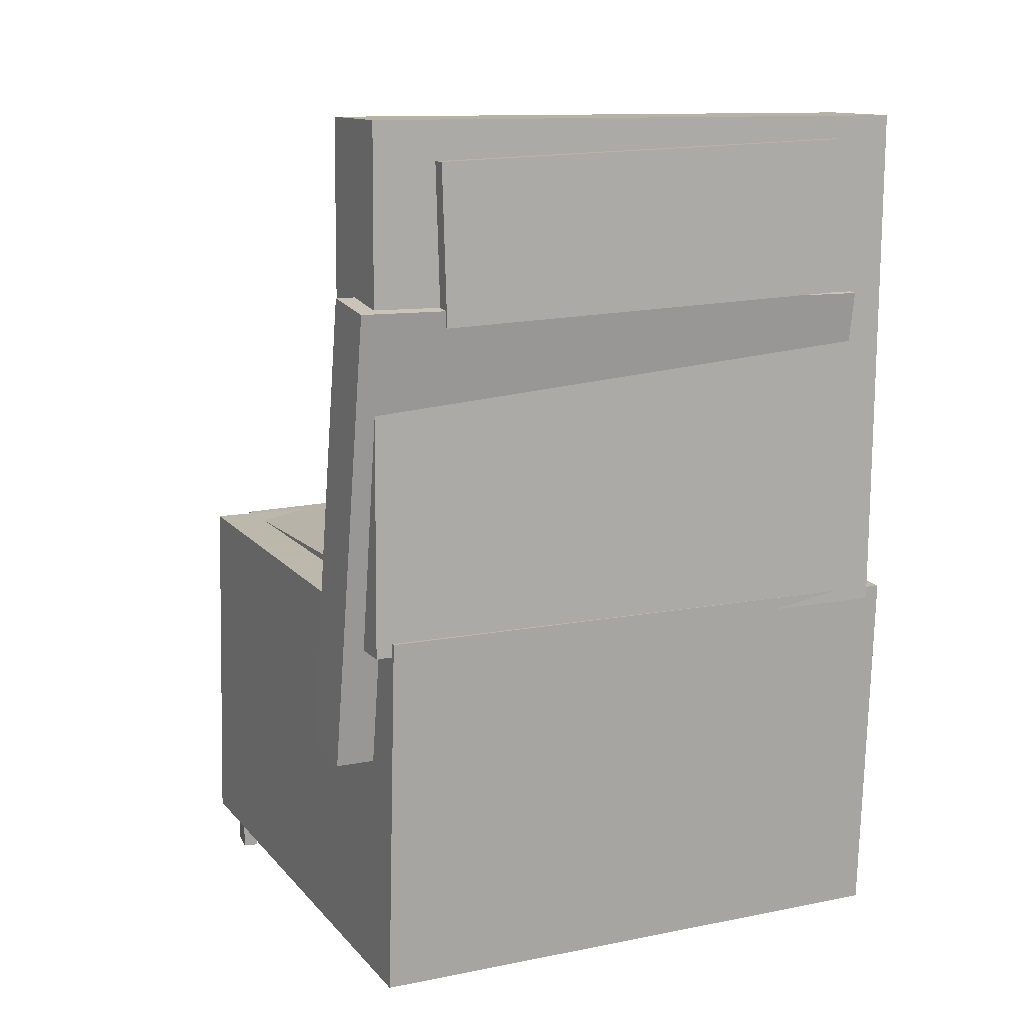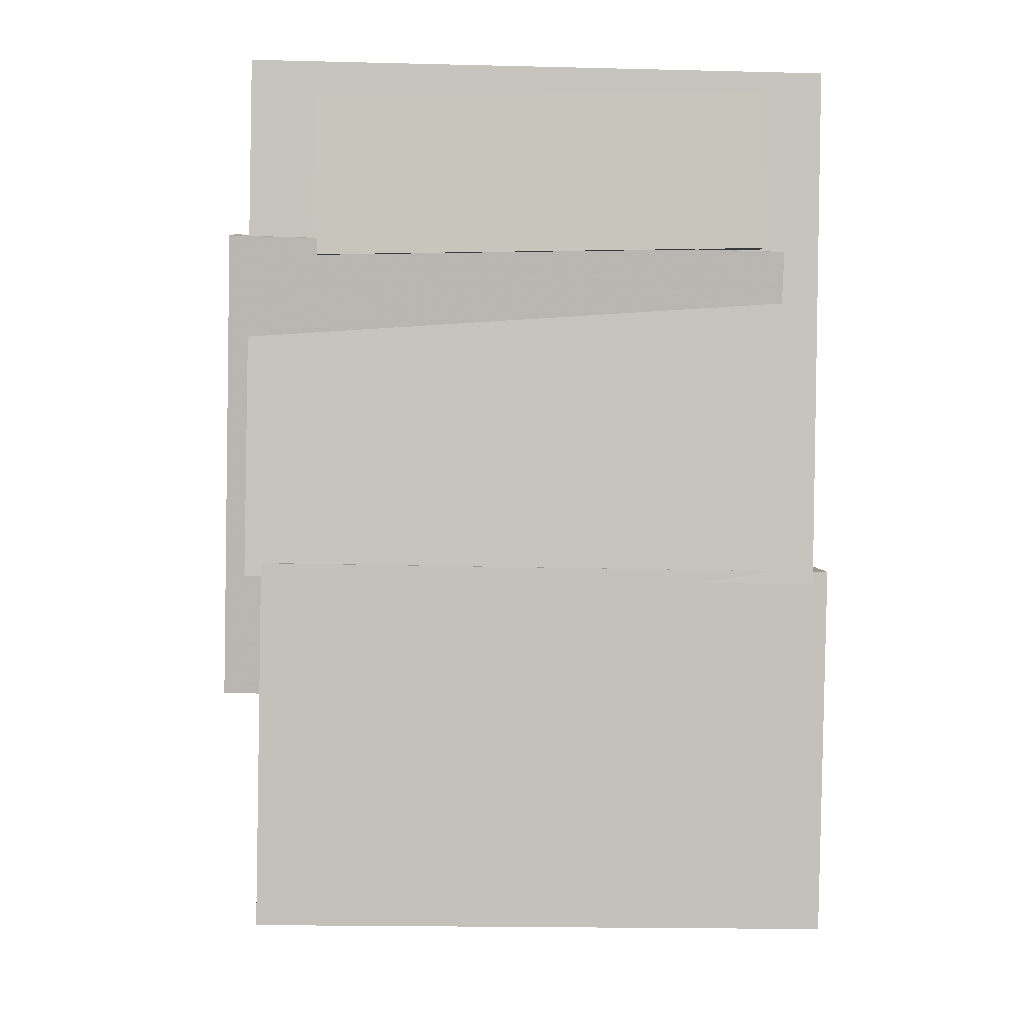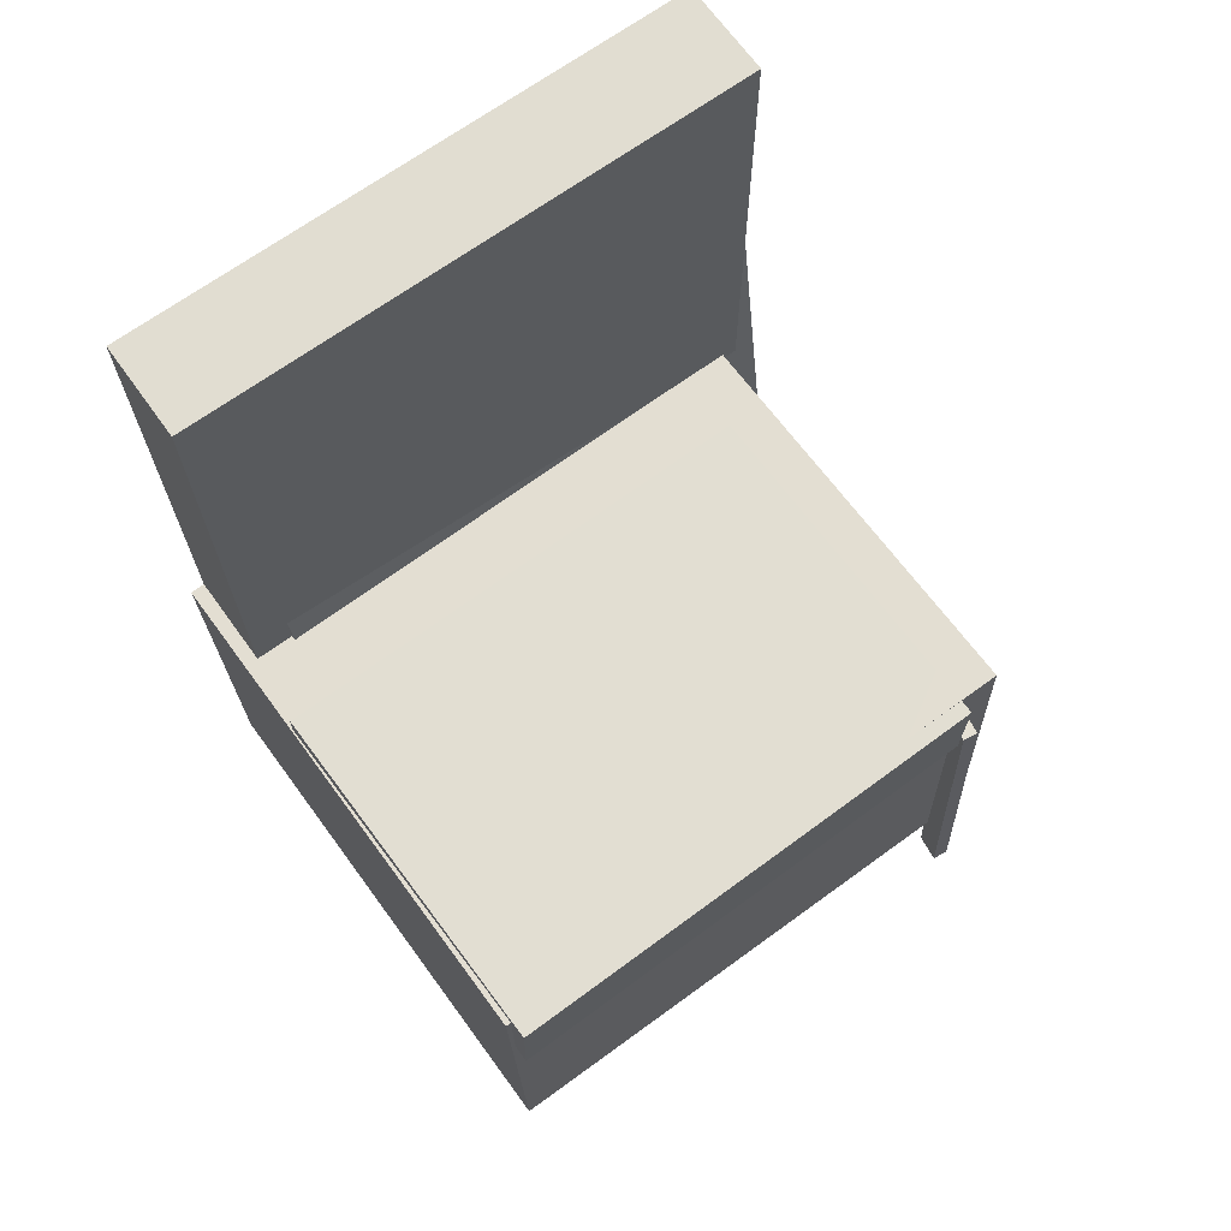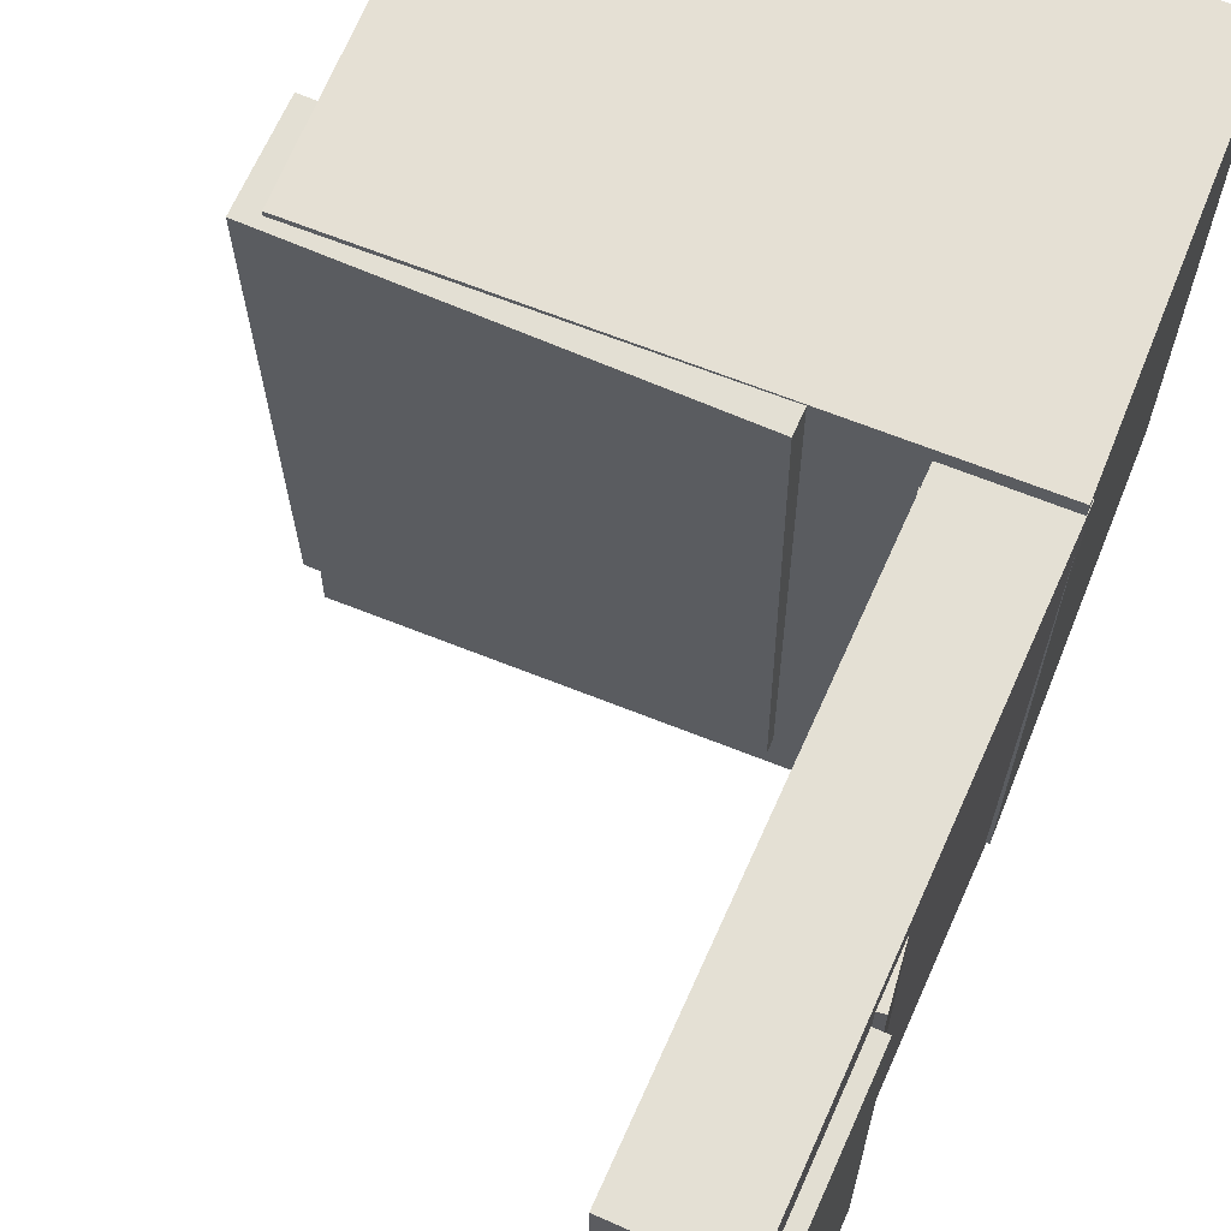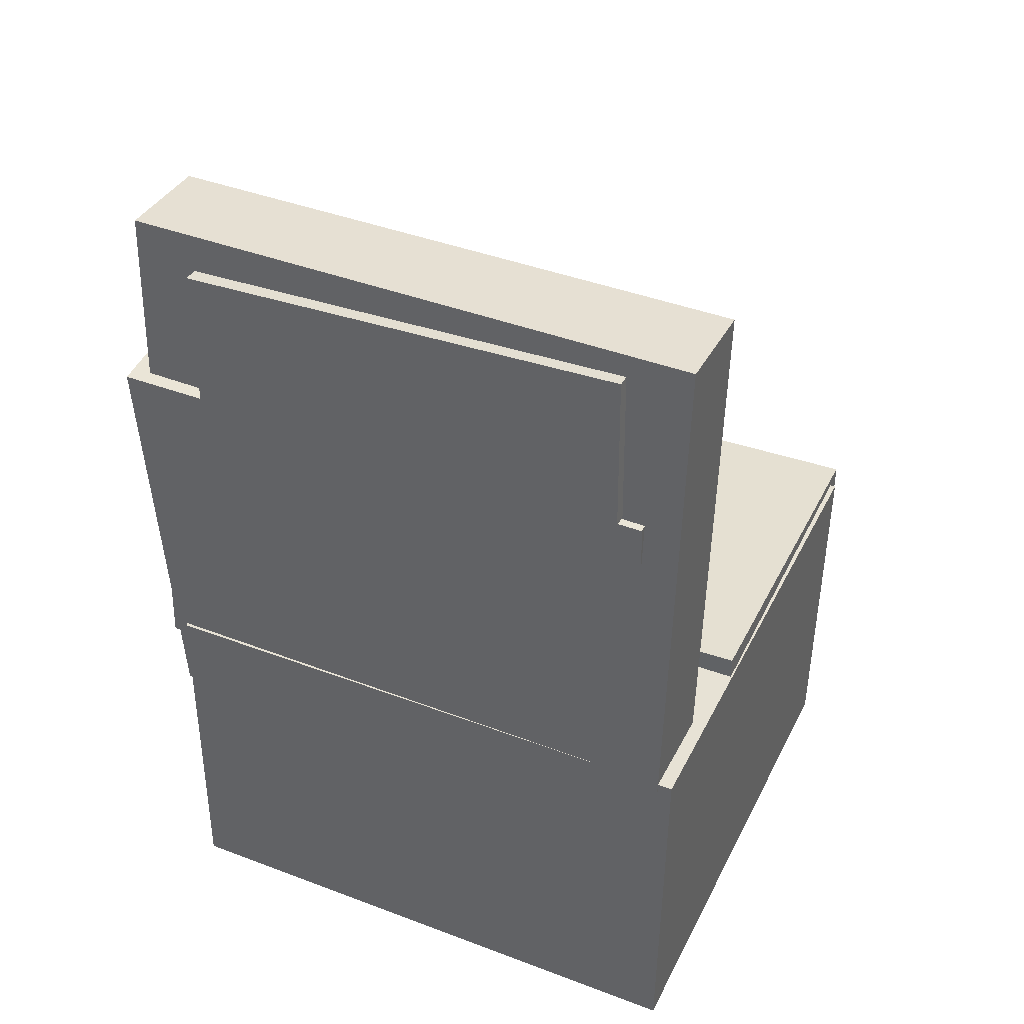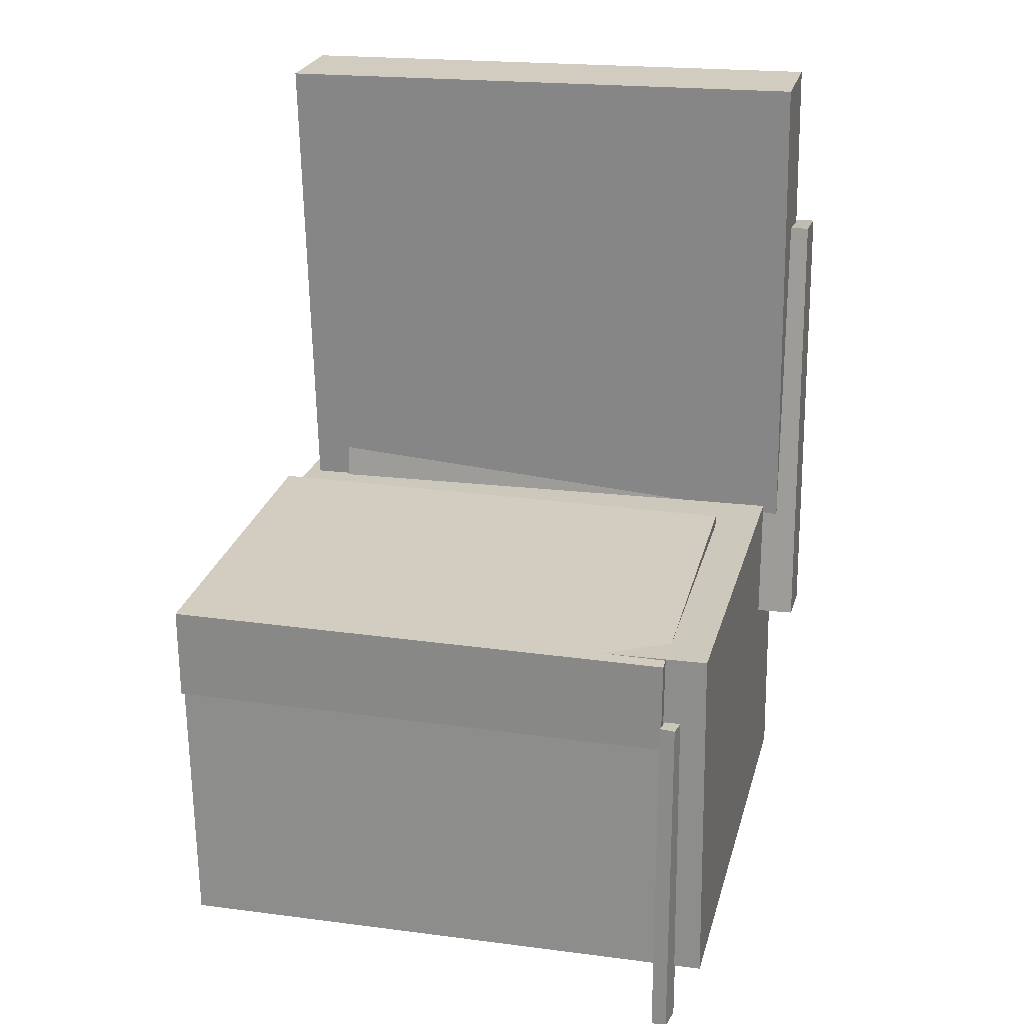
<metadata>
{"format":"obj","ext":"obj","renderer":"f3d","projection":"perspective","resolution":1024,"background":"white","views":[{"elev":13.8,"azim":-116.0,"up":"+Y"},{"elev":1.6,"azim":-92.8,"up":"+Y"},{"elev":67.4,"azim":53.9,"up":"+Y"},{"elev":66.9,"azim":-157.1,"up":"+Z"},{"elev":38.7,"azim":-65.4,"up":"+Y"},{"elev":23.6,"azim":103.7,"up":"+Y"}]}
</metadata>
<code>
v -0.235 0.3335 -0.1787
v -0.2356 0.3402 0.1761
v -0.2127 0.333 -0.1786
v -0.2132 0.3397 0.1762
v -0.2378 0.2093 -0.1764
v -0.2383 0.216 0.1784
v -0.2154 0.2089 -0.1763
v -0.2159 0.2155 0.1785
f 1.0 7.0 5.0
f 1.0 3.0 7.0
f 1.0 4.0 3.0
f 1.0 2.0 4.0
f 3.0 8.0 7.0
f 3.0 4.0 8.0
f 5.0 7.0 8.0
f 5.0 8.0 6.0
f 1.0 5.0 6.0
f 1.0 6.0 2.0
f 2.0 6.0 8.0
f 2.0 8.0 4.0
v -0.09686 -0.1004 -0.1844
v -0.09255 -0.09914 0.2313
v -0.09558 -0.02368 -0.1847
v -0.09127 -0.02238 0.2311
v 0.2013 -0.1054 -0.1875
v 0.2056 -0.1041 0.2283
v 0.2026 -0.02868 -0.1878
v 0.2069 -0.02738 0.228
f 9.0 15.0 13.0
f 9.0 11.0 15.0
f 9.0 12.0 11.0
f 9.0 10.0 12.0
f 11.0 16.0 15.0
f 11.0 12.0 16.0
f 13.0 15.0 16.0
f 13.0 16.0 14.0
f 9.0 13.0 14.0
f 9.0 14.0 10.0
f 10.0 14.0 16.0
f 10.0 16.0 12.0
v -0.1452 0.3632 -0.2279
v -0.1483 0.3558 0.2276
v -0.153 -0.0471 -0.2346
v -0.1562 -0.05445 0.221
v -0.2224 0.3646 -0.2284
v -0.2256 0.3573 0.2271
v -0.2303 -0.0456 -0.2351
v -0.2334 -0.05296 0.2204
f 17.0 23.0 21.0
f 17.0 19.0 23.0
f 17.0 20.0 19.0
f 17.0 18.0 20.0
f 19.0 24.0 23.0
f 19.0 20.0 24.0
f 21.0 23.0 24.0
f 21.0 24.0 22.0
f 17.0 21.0 22.0
f 17.0 22.0 18.0
f 18.0 22.0 24.0
f 18.0 24.0 20.0
v 0.1967 -0.3664 -0.2054
v 0.1848 -0.08468 -0.2026
v 0.2184 -0.3655 -0.2023
v 0.2065 -0.0838 -0.1995
v 0.1949 -0.3666 -0.1929
v 0.1831 -0.08488 -0.1901
v 0.2166 -0.3657 -0.1898
v 0.2048 -0.084 -0.187
f 25.0 31.0 29.0
f 25.0 27.0 31.0
f 25.0 28.0 27.0
f 25.0 26.0 28.0
f 27.0 32.0 31.0
f 27.0 28.0 32.0
f 29.0 31.0 32.0
f 29.0 32.0 30.0
f 25.0 29.0 30.0
f 25.0 30.0 26.0
f 26.0 30.0 32.0
f 26.0 32.0 28.0
v -0.2363 0.224 -0.2454
v -0.2339 0.2132 0.1964
v -0.1859 0.2301 -0.2456
v -0.1835 0.2193 0.1963
v -0.1917 -0.1431 -0.2546
v -0.1893 -0.1539 0.1872
v -0.1413 -0.137 -0.2548
v -0.1389 -0.1477 0.1871
f 33.0 39.0 37.0
f 33.0 35.0 39.0
f 33.0 36.0 35.0
f 33.0 34.0 36.0
f 35.0 40.0 39.0
f 35.0 36.0 40.0
f 37.0 39.0 40.0
f 37.0 40.0 38.0
f 33.0 37.0 38.0
f 33.0 38.0 34.0
f 34.0 38.0 40.0
f 34.0 40.0 36.0
v -0.2331 -0.04342 0.2323
v -0.2273 -0.334 0.2271
v 0.1906 -0.03496 0.2327
v 0.1964 -0.3255 0.2274
v -0.2329 -0.03521 -0.2216
v -0.2271 -0.3258 -0.2269
v 0.1908 -0.02675 -0.2213
v 0.1966 -0.3173 -0.2266
f 41.0 47.0 45.0
f 41.0 43.0 47.0
f 41.0 44.0 43.0
f 41.0 42.0 44.0
f 43.0 48.0 47.0
f 43.0 44.0 48.0
f 45.0 47.0 48.0
f 45.0 48.0 46.0
f 41.0 45.0 46.0
f 41.0 46.0 42.0
f 42.0 46.0 48.0
f 42.0 48.0 44.0

</code>
